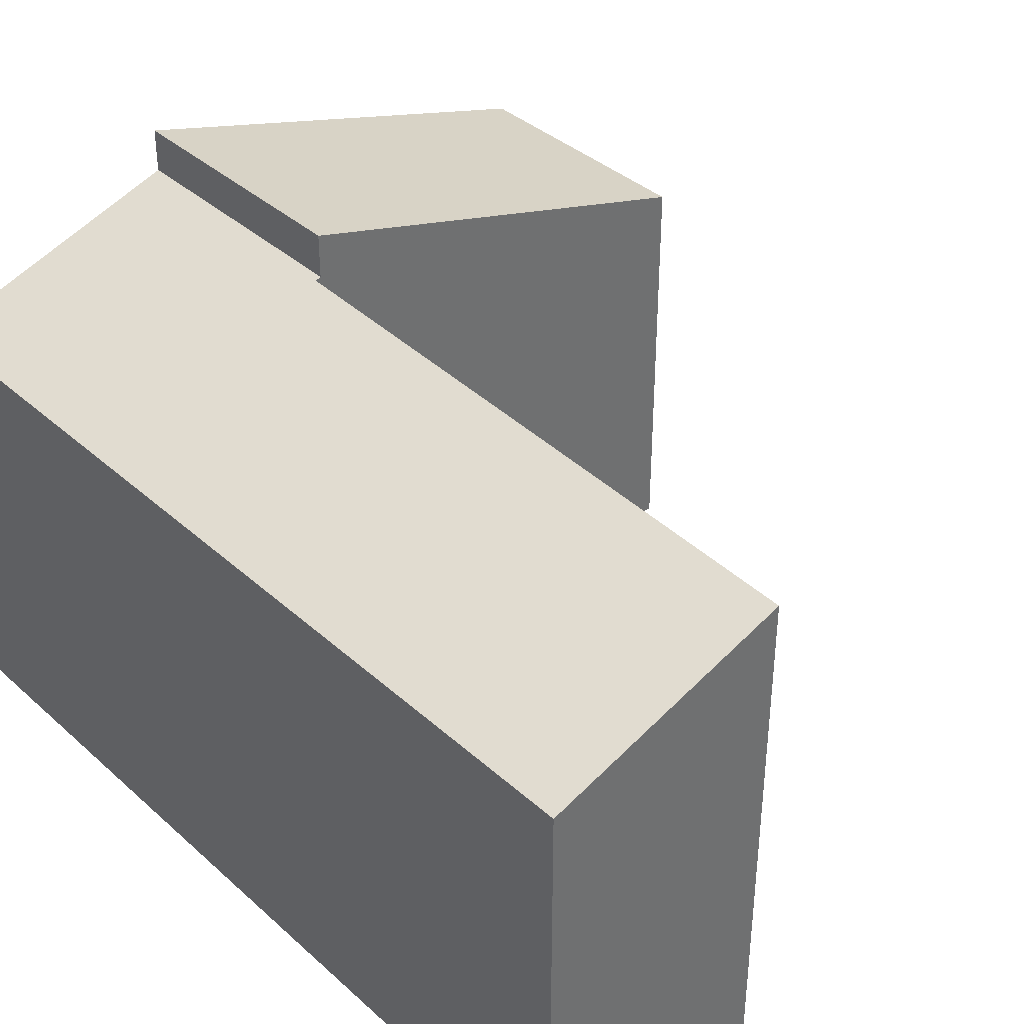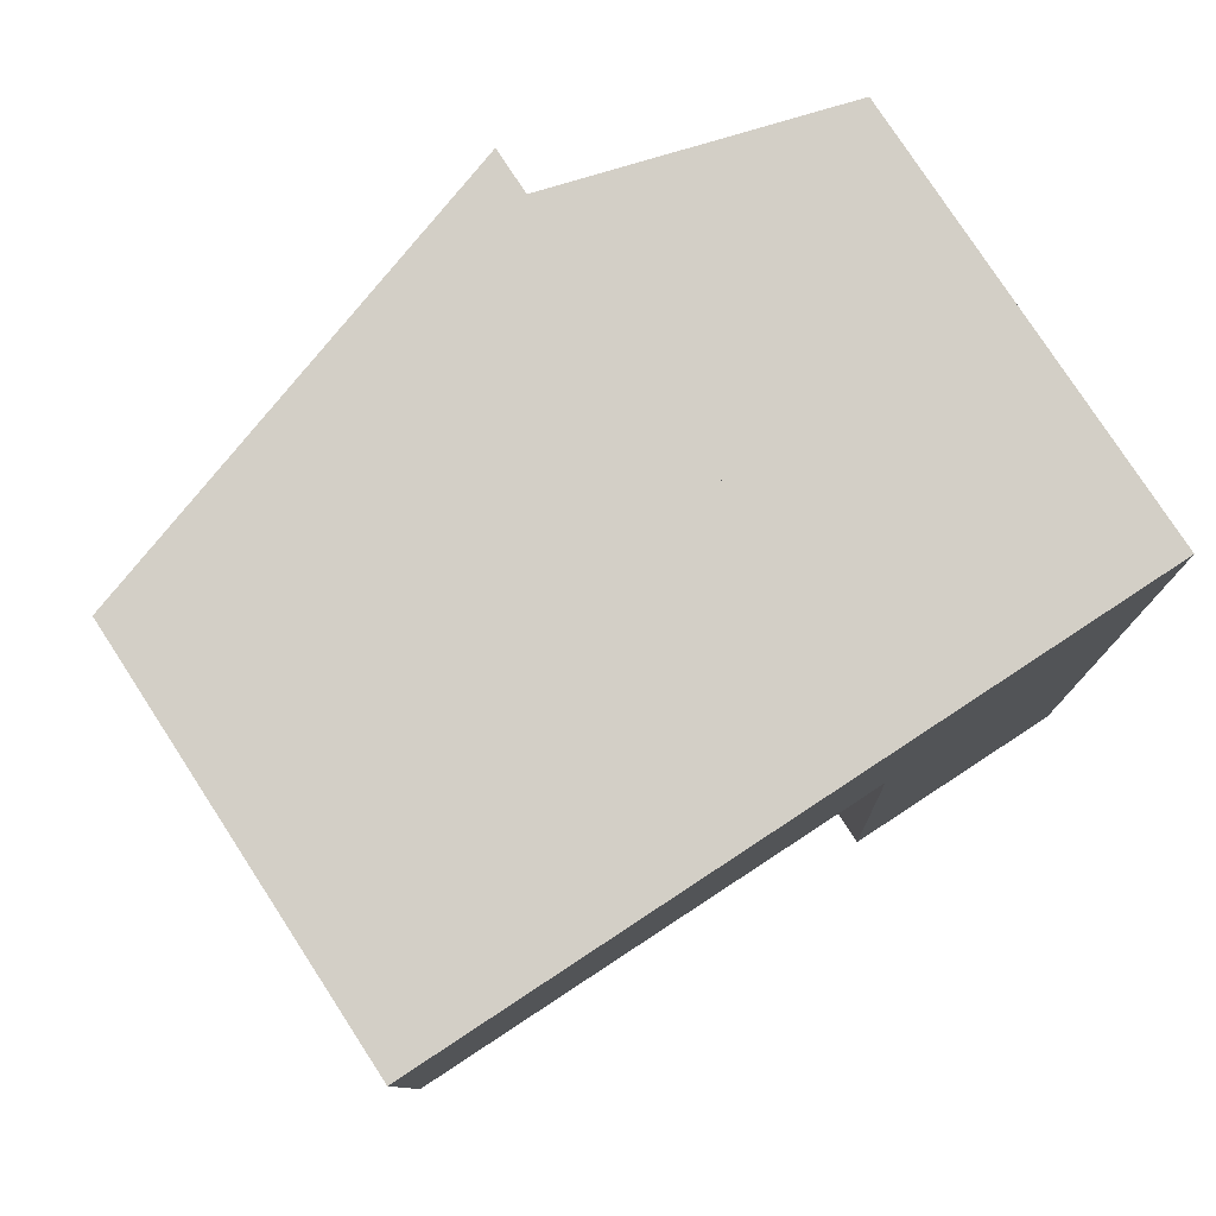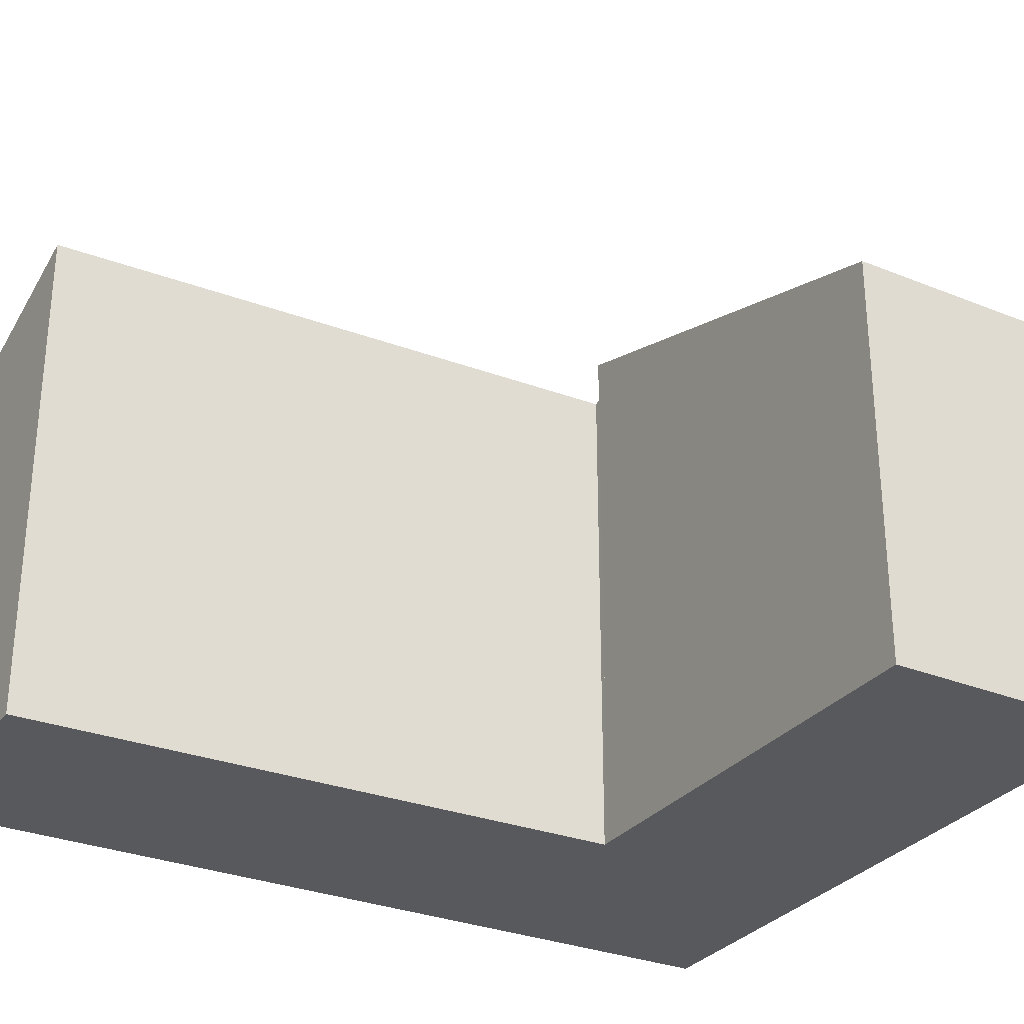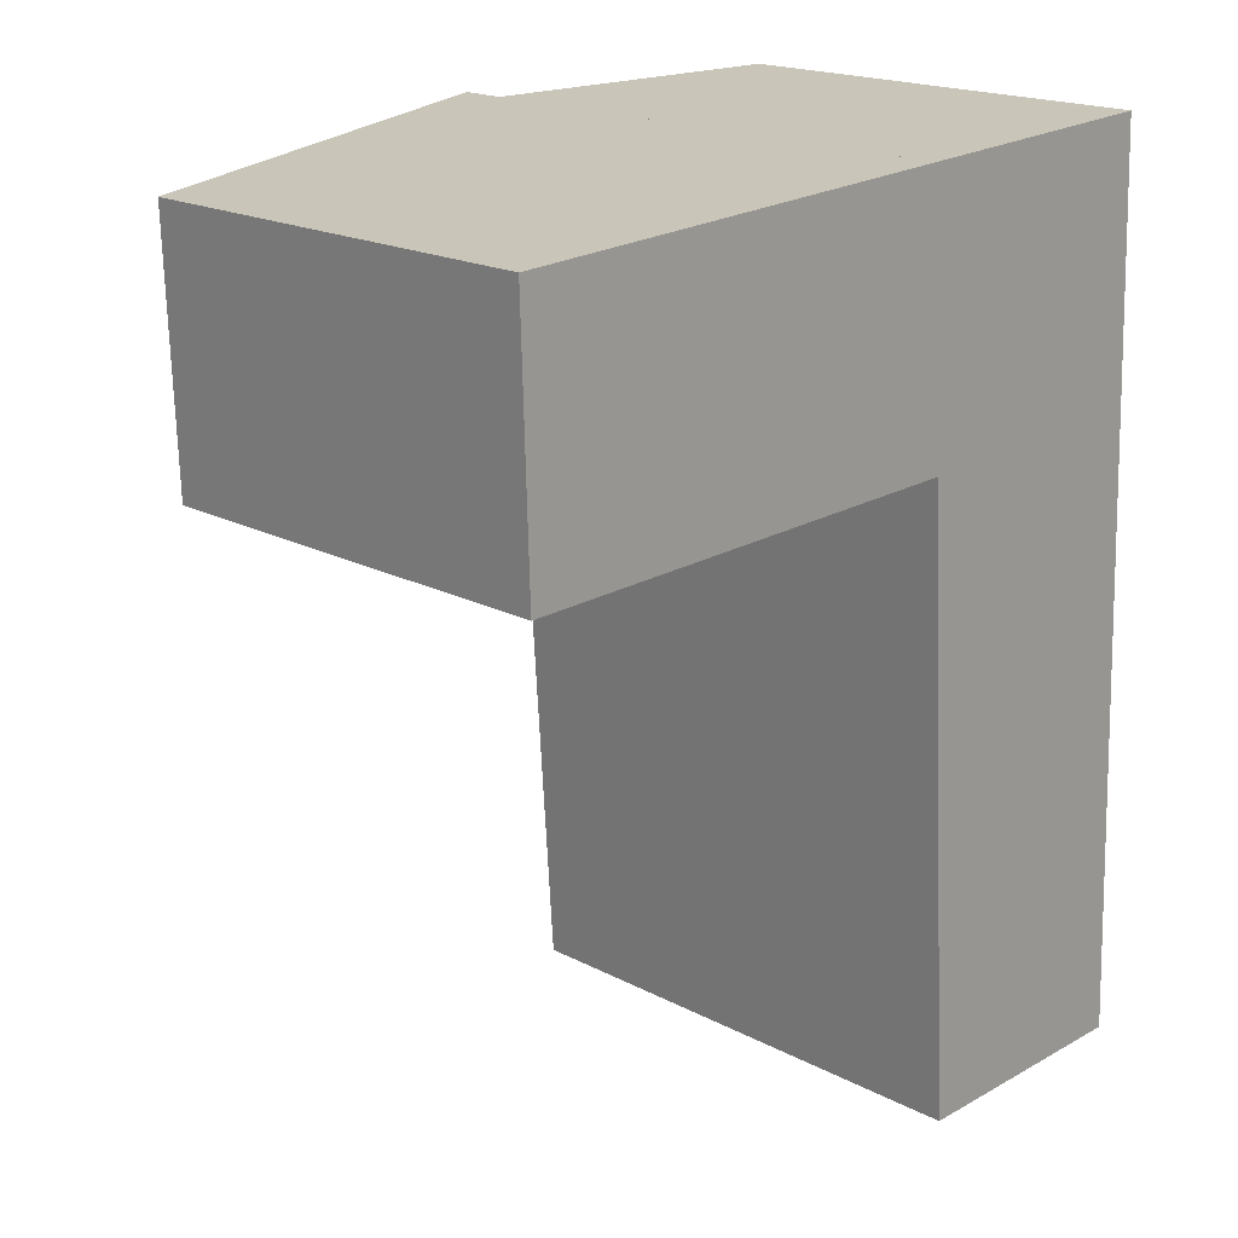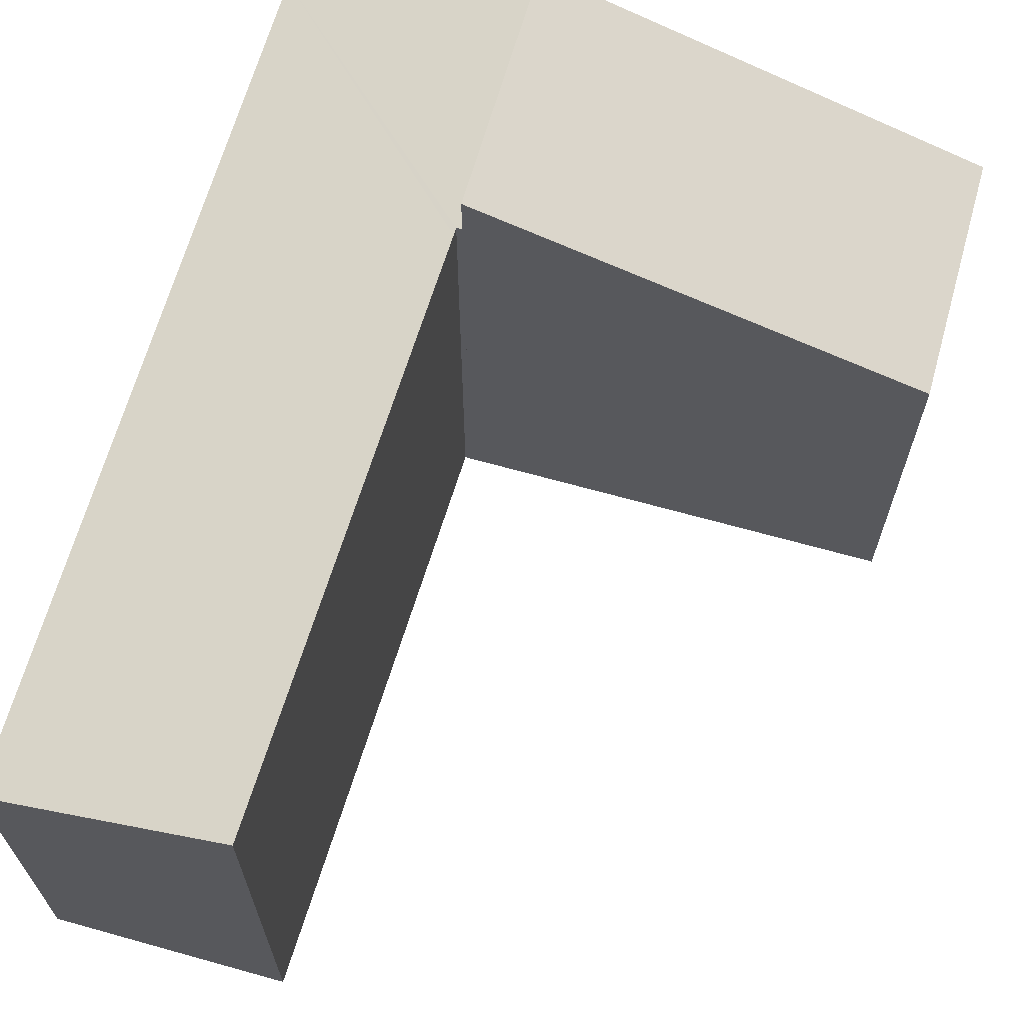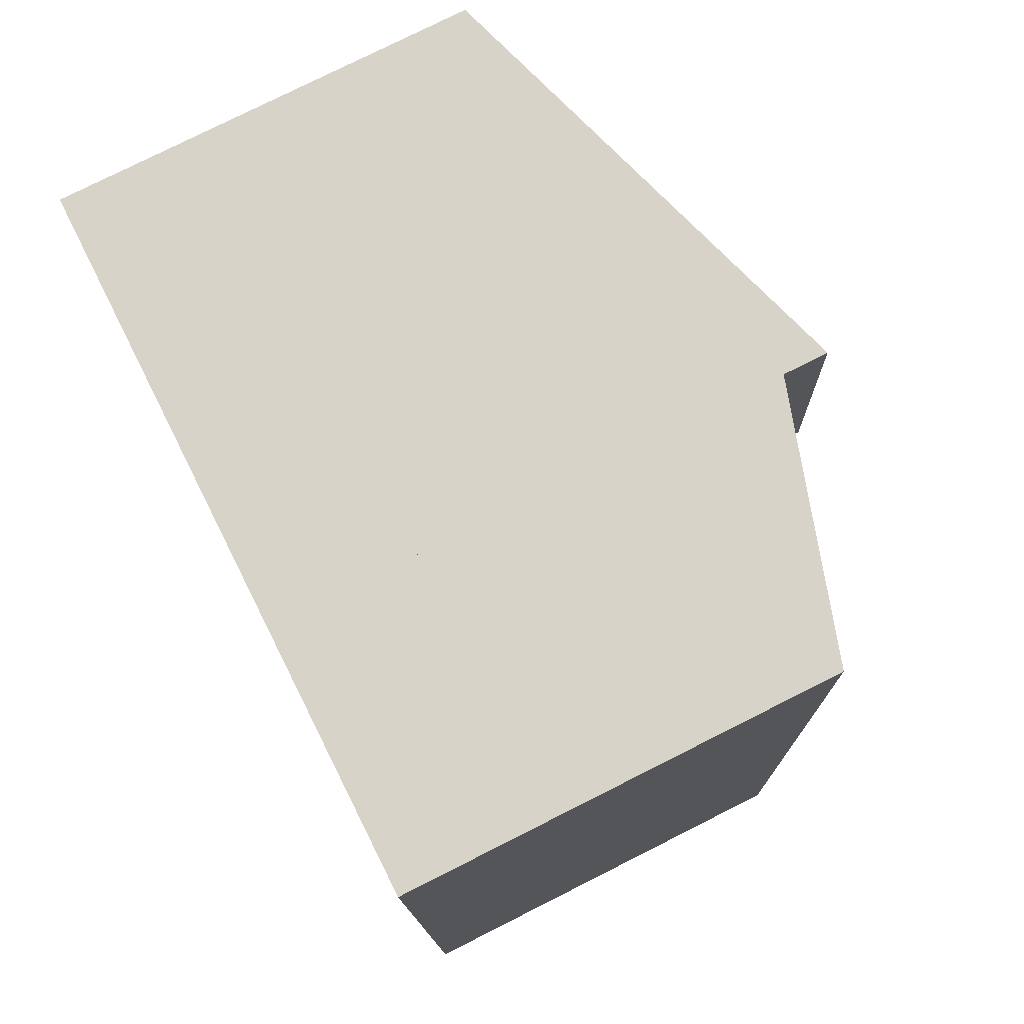
<metadata>
{"format":"obj","ext":"obj","renderer":"f3d","projection":"perspective","resolution":1024,"background":"white","views":[{"elev":38.1,"azim":136.2,"up":"+Y"},{"elev":78.6,"azim":-33.1,"up":"+Z"},{"elev":-29.9,"azim":-122.6,"up":"+Y"},{"elev":18.6,"azim":-44.8,"up":"+Z"},{"elev":66.8,"azim":-166.3,"up":"+Y"},{"elev":78.1,"azim":63.3,"up":"+Z"}]}
</metadata>
<code>
v  7.614 4.598 0.401
v  4.936 5.474 -2.548
v  4.824 5.474 0.254
v  4.997 5.455 -2.546
v  5.002 5.454 -2.628
v  5.397 5.411 -9.082
v  7.987 4.598 -8.995
v  7.729 4.598 -2.485
v  7.614 -2.455e-17 0.401
v  7.729 1.522e-16 -2.485
v  7.987 5.508e-16 -8.995
v  5.397 5.561e-16 -9.082
v  4.936 1.56e-16 -2.548
v  4.997 1.559e-16 -2.546
v  5.002 1.609e-16 -2.628
v  4.824 -1.555e-17 0.254
v  0 4.46 2.731e-16
v  4.936 5.957 -2.548
v  0.087 4.457 -2.719
v  4.824 5.953 0.254
v  0.087 1.665e-16 -2.719
v  0 0 0
g defaultobject
f 1 2 3
f 2 1 4
f 4 1 5
f 5 1 6
f 6 1 7
f 7 1 8
f 9 8 1
f 8 9 7
f 7 9 10
f 7 10 11
f 7 12 6
f 12 7 11
f 4 13 2
f 13 4 14
f 12 5 6
f 5 12 15
f 5 15 4
f 4 15 14
f 13 3 2
f 3 13 16
f 16 1 3
f 1 16 9
f 10 12 11
f 12 10 9
f 12 9 14
f 14 9 16
f 12 14 15
f 14 16 13
f 17 18 19
f 18 17 20
f 20 13 18
f 13 20 16
f 13 19 18
f 19 13 21
f 19 22 17
f 22 19 21
f 17 16 20
f 16 17 22
f 22 13 16
f 13 22 21

</code>
